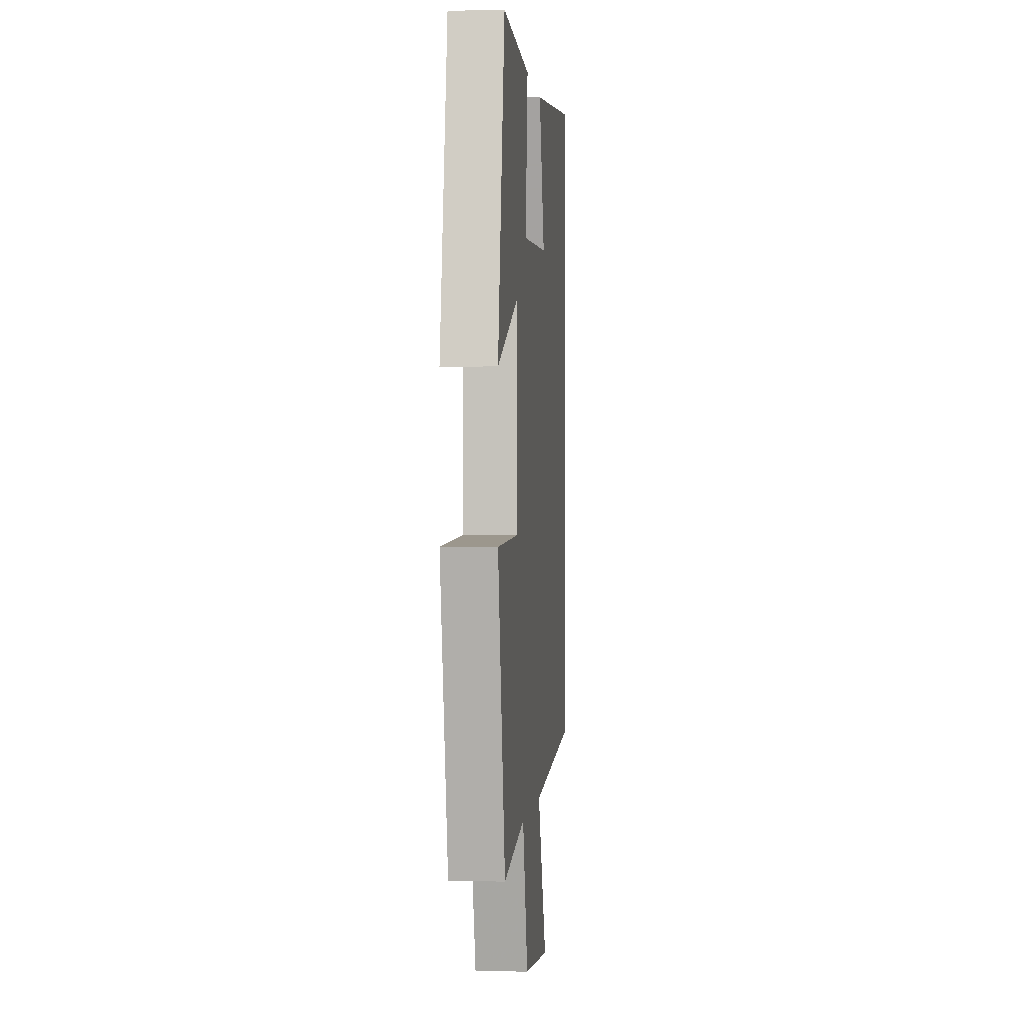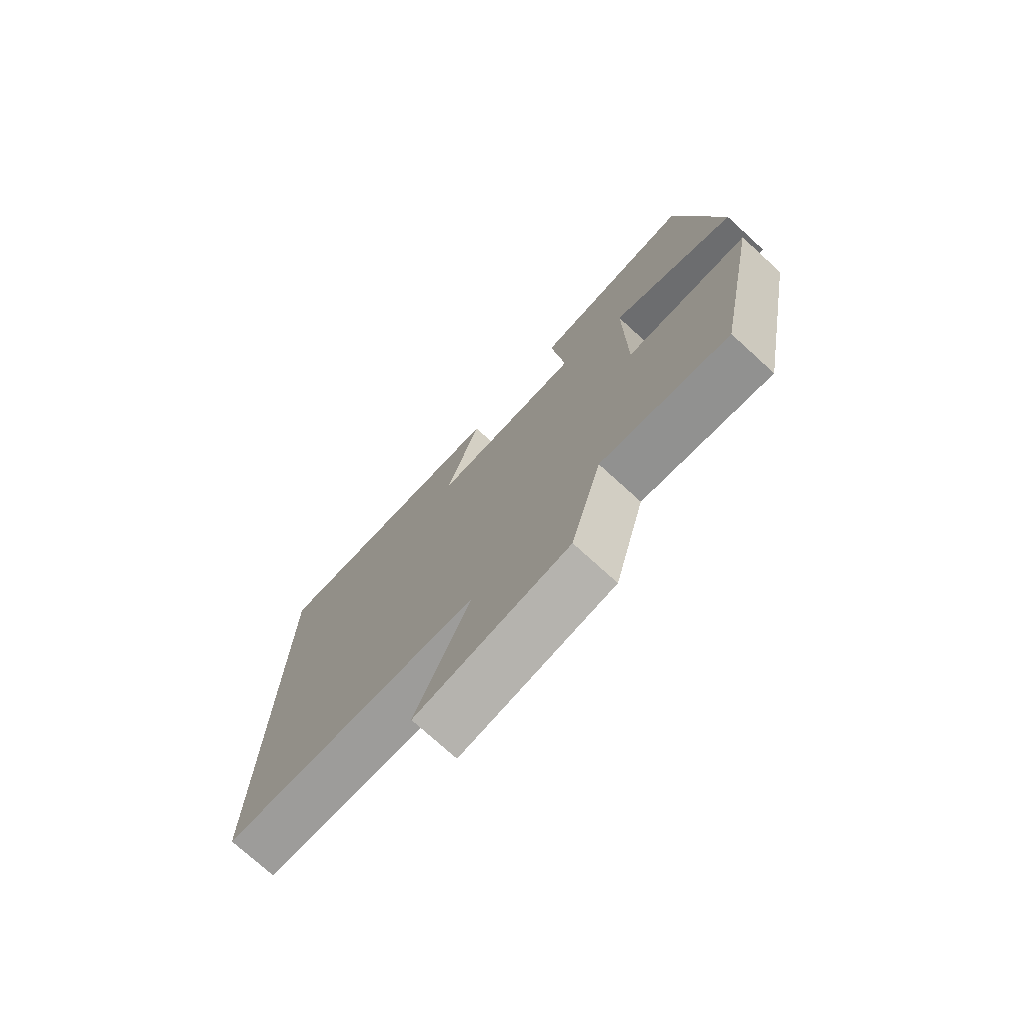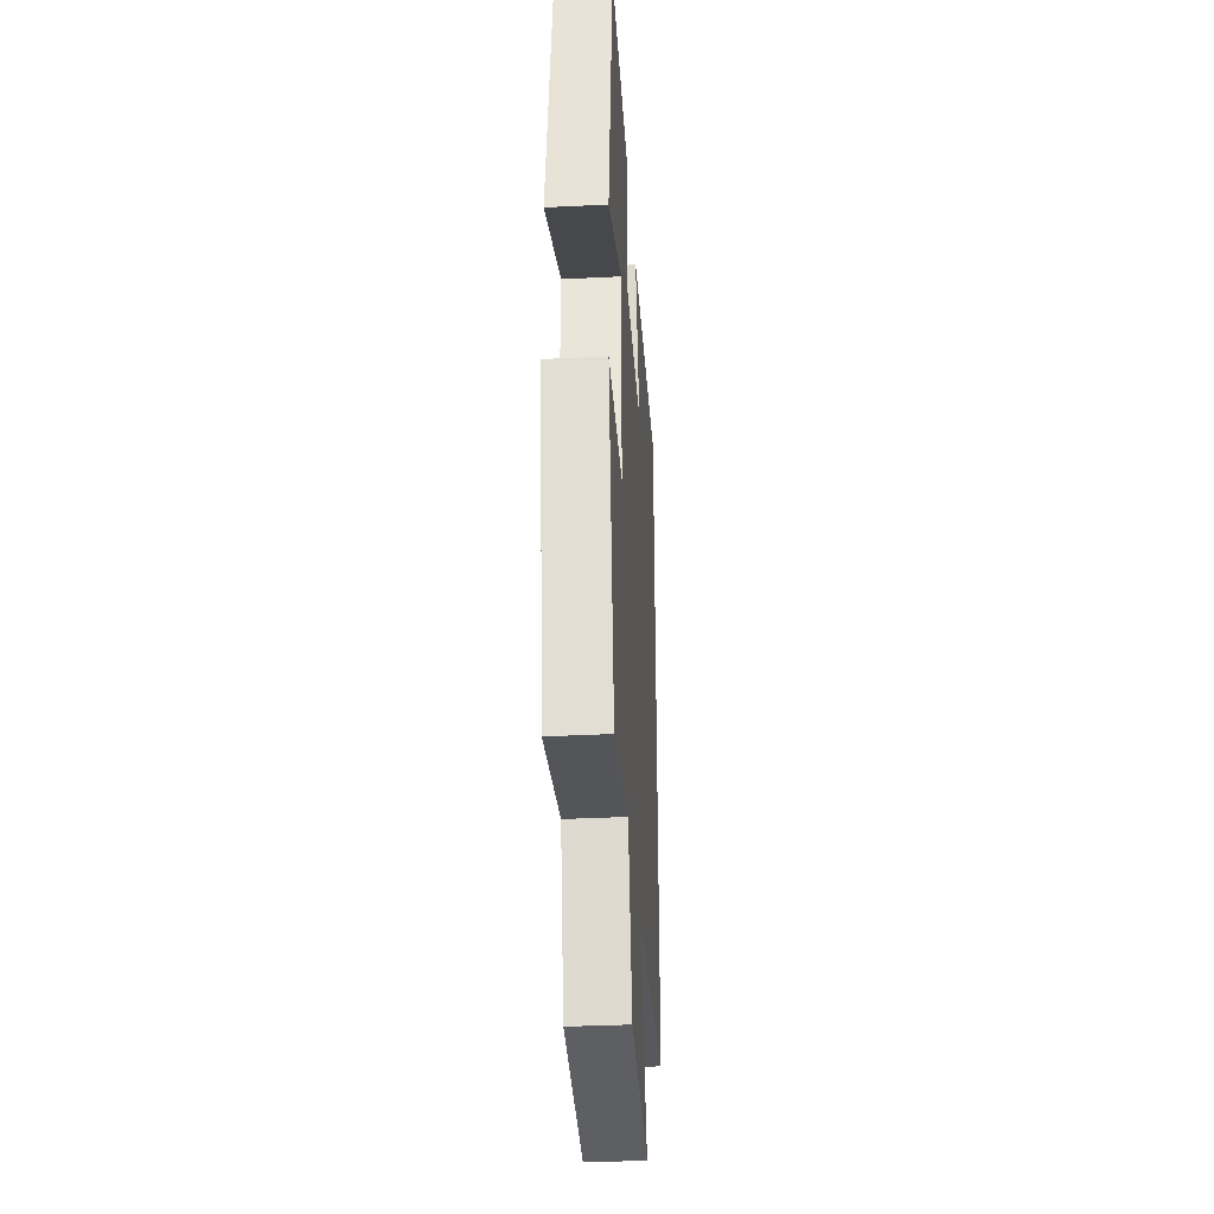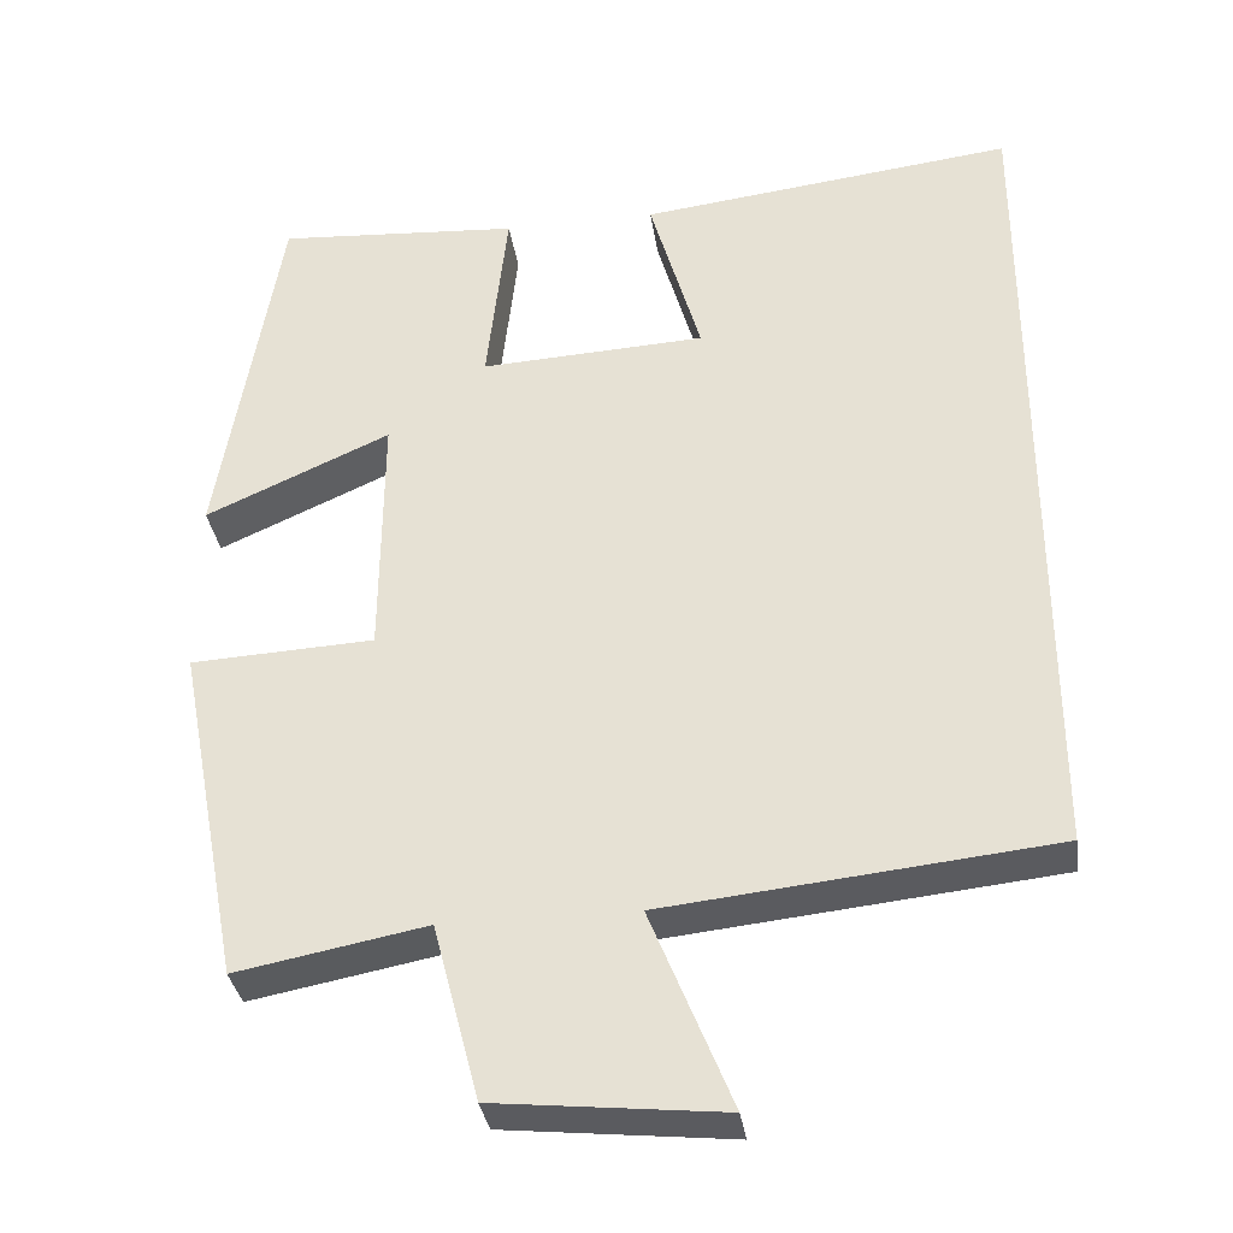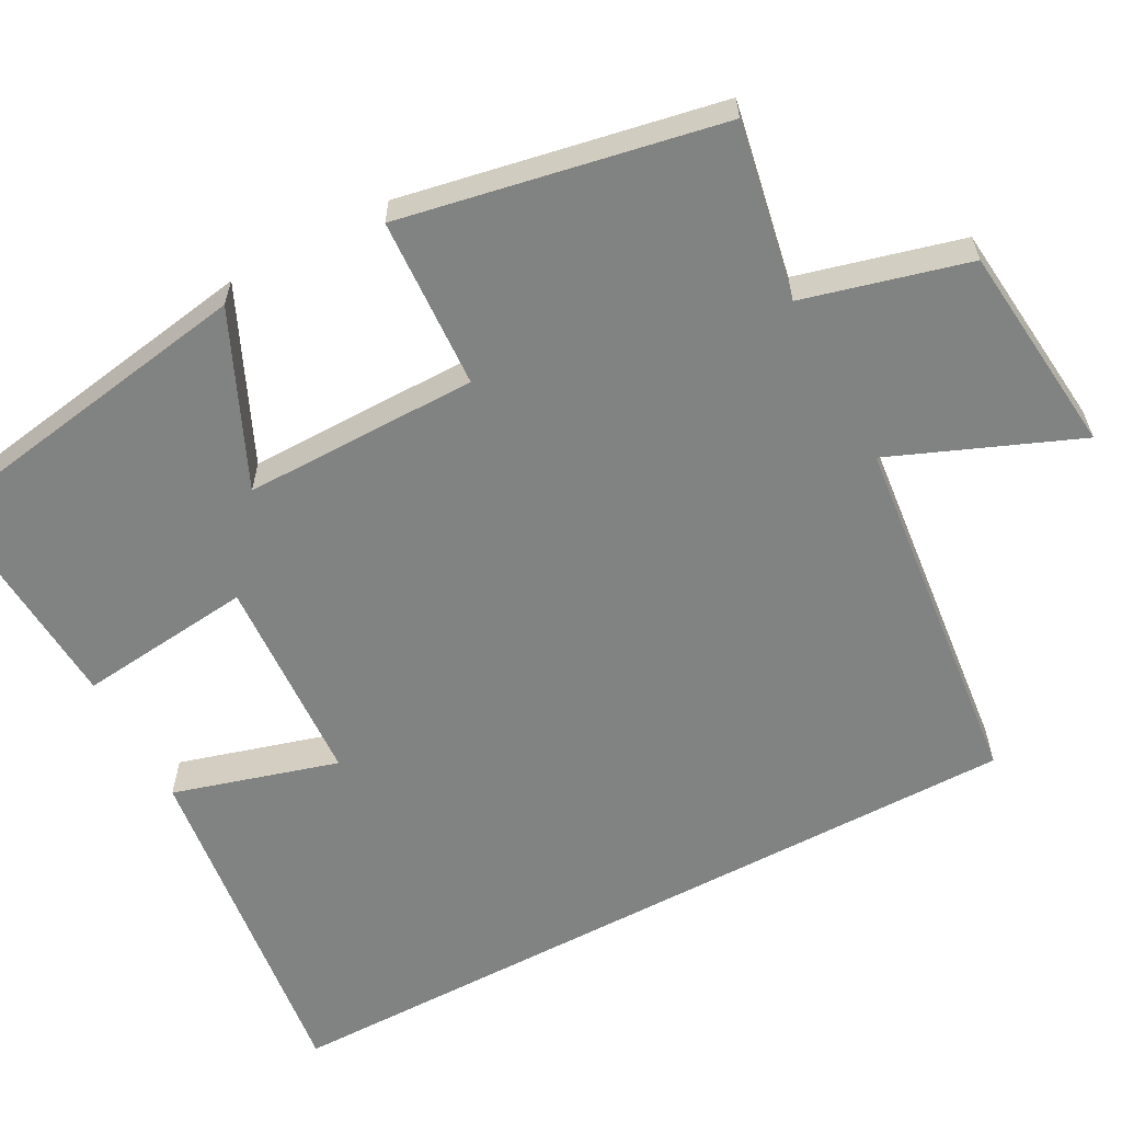
<metadata>
{"format":"obj","ext":"obj","renderer":"f3d","projection":"perspective","resolution":1024,"background":"white","views":[{"elev":0.1,"azim":95.9,"up":"+Z"},{"elev":-75.2,"azim":47.7,"up":"+Z"},{"elev":-35.4,"azim":93.8,"up":"+Z"},{"elev":-34.0,"azim":-171.8,"up":"+Z"},{"elev":-60.6,"azim":118.1,"up":"+Y"}]}
</metadata>
<code>
v 0.422 0.07 -0.543
v 0.195 0.07 -0.5
v 0.14 0.07 -0.711
v -0.132 0.07 -0.739
v -0.035 0.07 -0.5
v -0.5 0.07 -0.451
v -0.5 0.07 0.554
v -0.049 0.07 0.5
v -0.11 0.07 0.288
v 0.16 0.07 0.274
v 0.135 0.07 0.5
v 0.427 0.07 0.52
v 0.5 0.07 0.081
v 0.278 0.07 0.18
v 0.28 0.07 -0.122
v 0.5 0.07 -0.133
v 0.422 0 -0.543
v 0.195 0 -0.5
v 0.14 0 -0.711
v -0.132 0 -0.739
v -0.035 0 -0.5
v -0.5 0 -0.451
v -0.5 0 0.554
v -0.049 0 0.5
v -0.11 0 0.288
v 0.16 0 0.274
v 0.135 0 0.5
v 0.427 0 0.52
v 0.5 0 0.081
v 0.278 0 0.18
v 0.28 0 -0.122
v 0.5 0 -0.133
f 15 16 1 2
f 14 15 2 3
f 11 12 13 14
f 10 11 14
f 9 10 14 3
f 6 7 8 9
f 5 6 9
f 5 9 3
f 3 4 5
f 18 17 32 31
f 19 18 31 30
f 30 29 28 27
f 30 27 26
f 19 30 26 25
f 25 24 23 22
f 25 22 21
f 19 25 21
f 21 20 19
f 1 17 18 2
f 2 18 19 3
f 3 19 20 4
f 4 20 21 5
f 5 21 22 6
f 6 22 23 7
f 7 23 24 8
f 8 24 25 9
f 9 25 26 10
f 10 26 27 11
f 11 27 28 12
f 12 28 29 13
f 13 29 30 14
f 14 30 31 15
f 15 31 32 16
f 16 32 17 1

</code>
